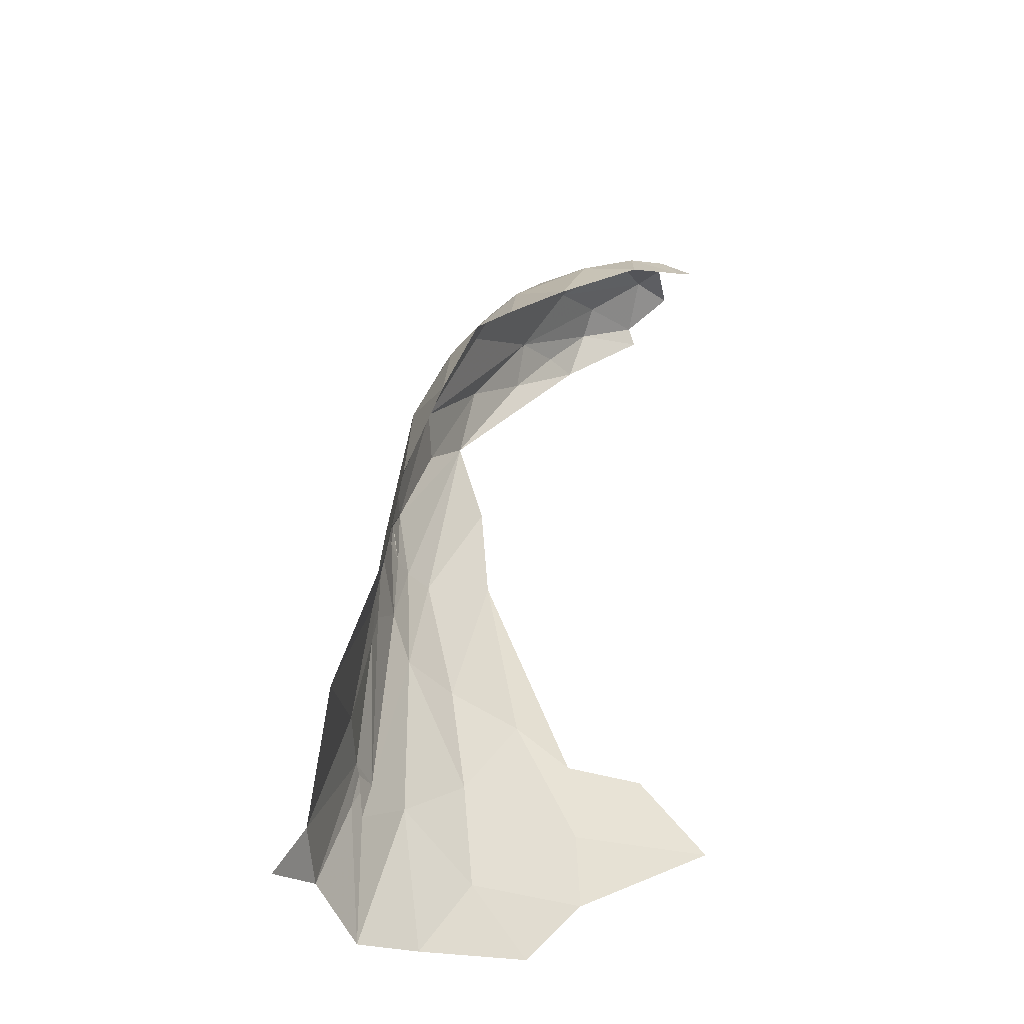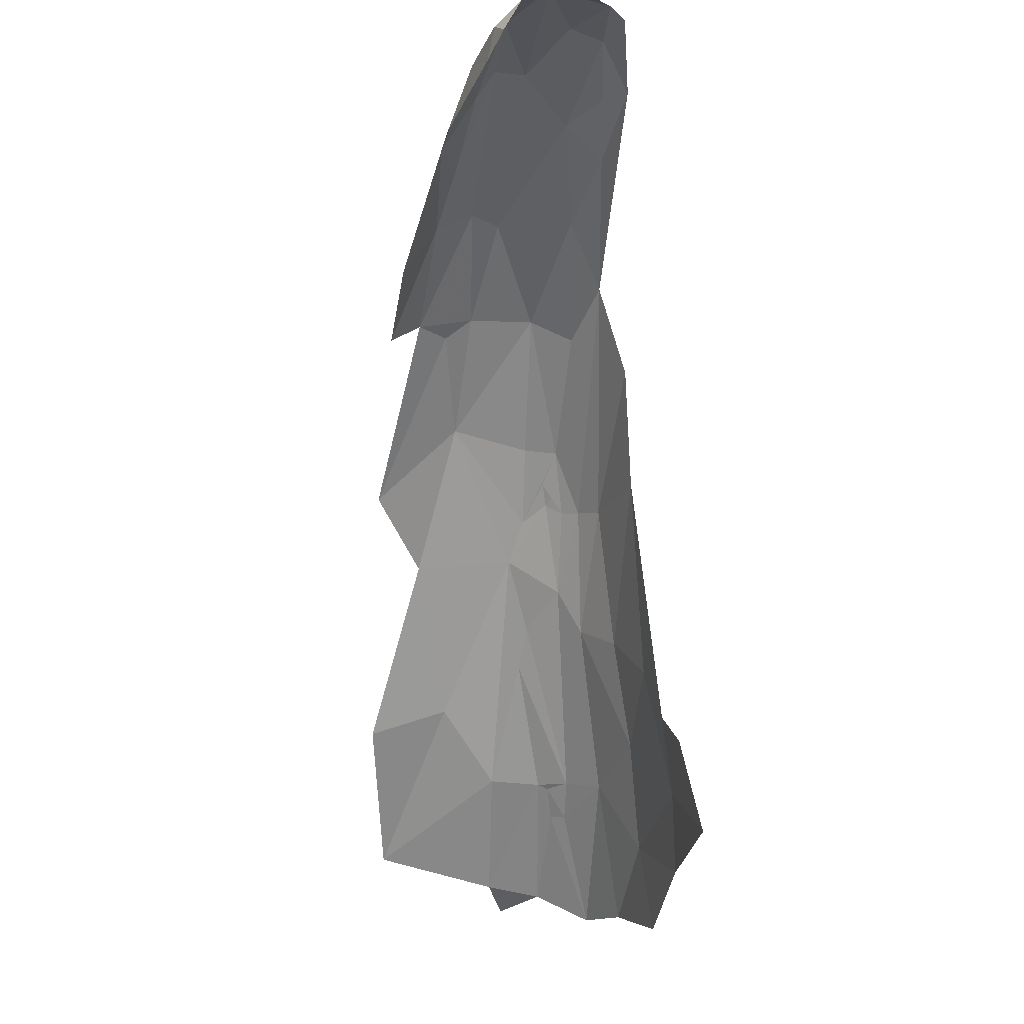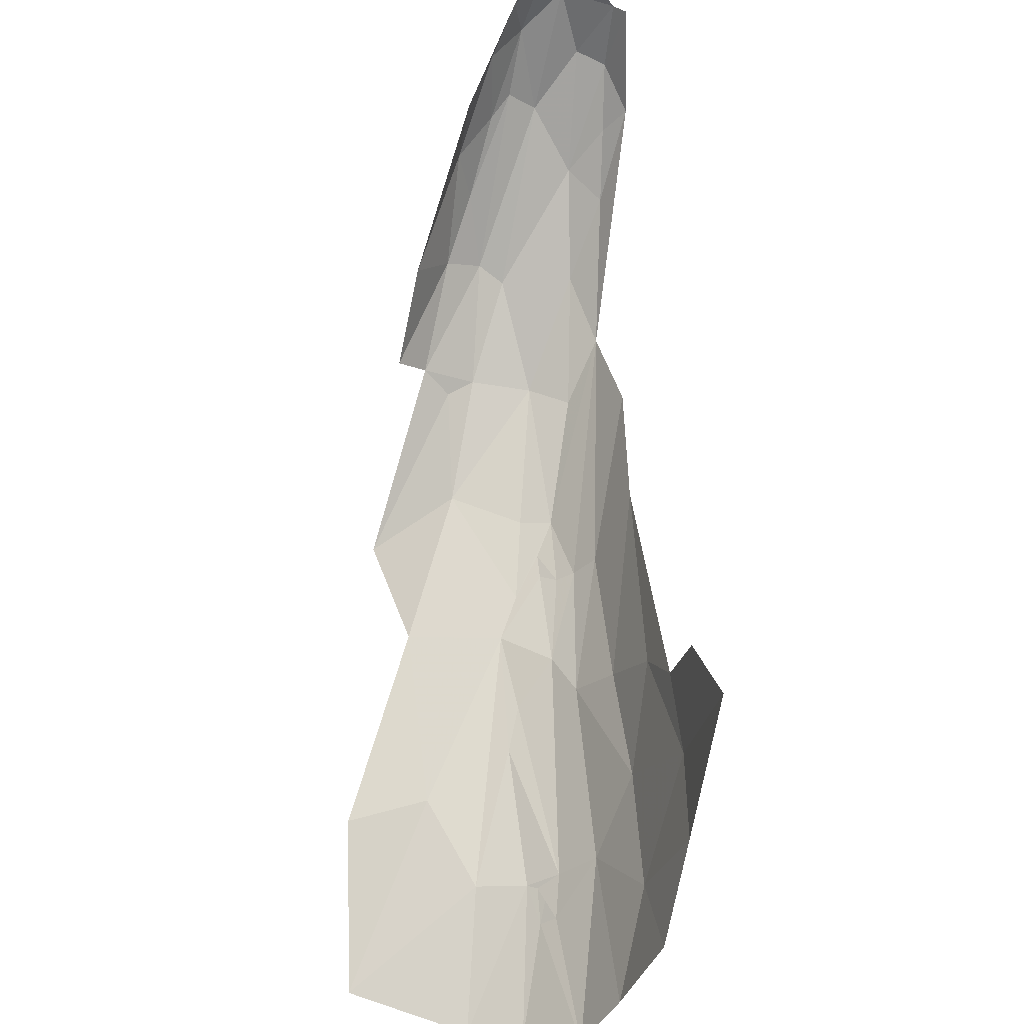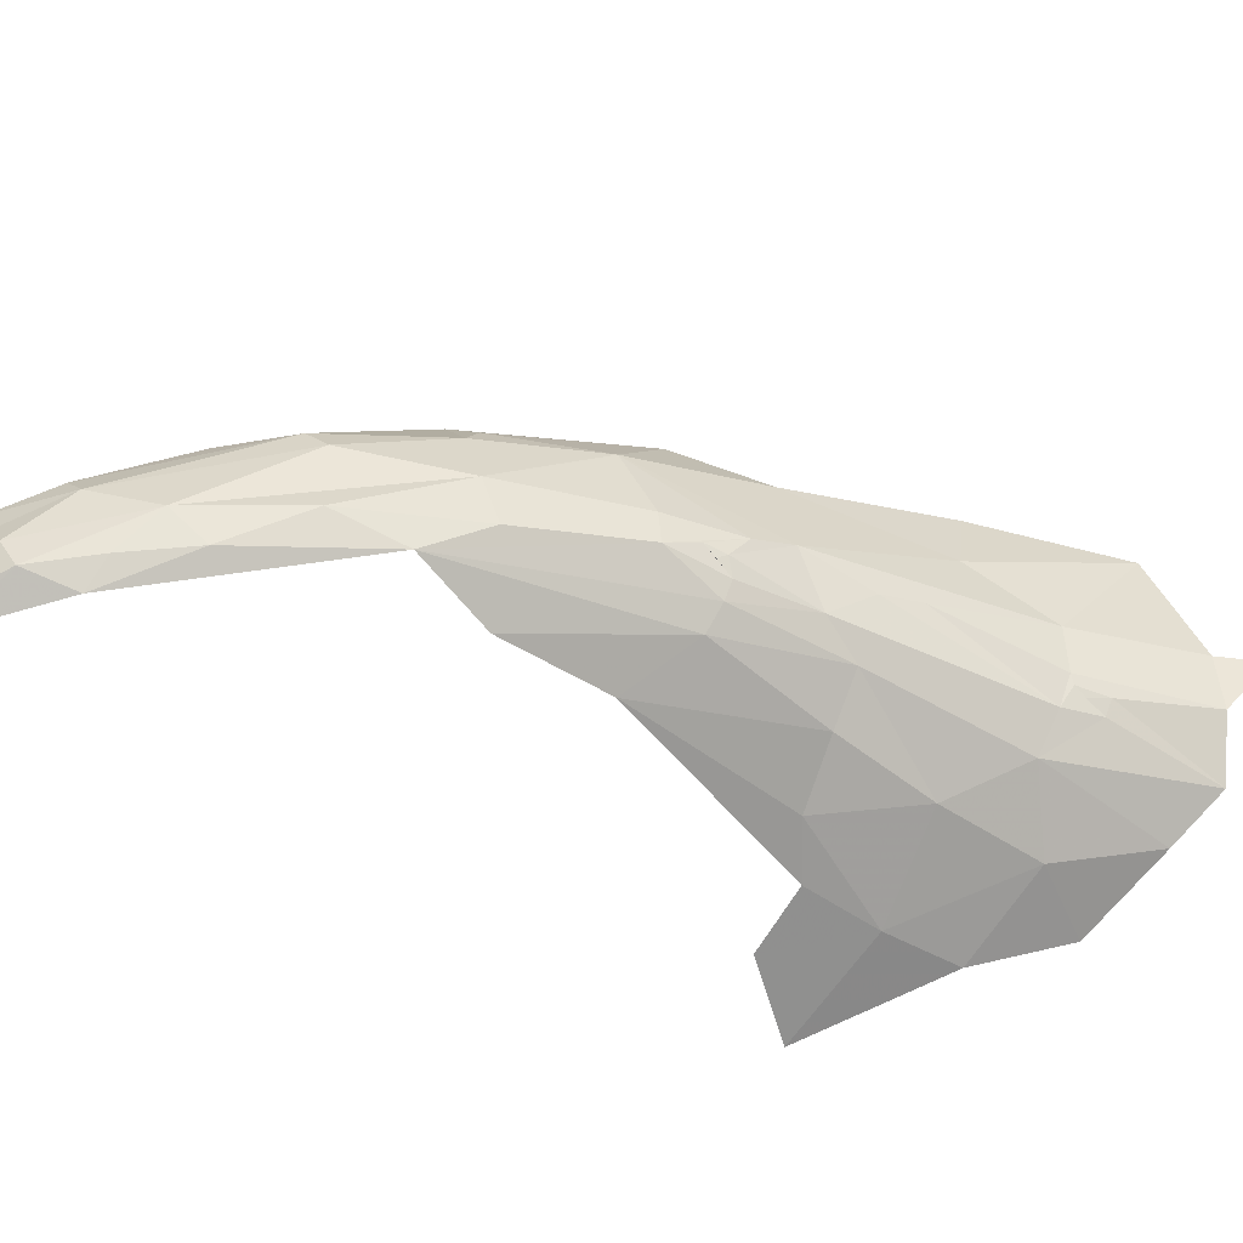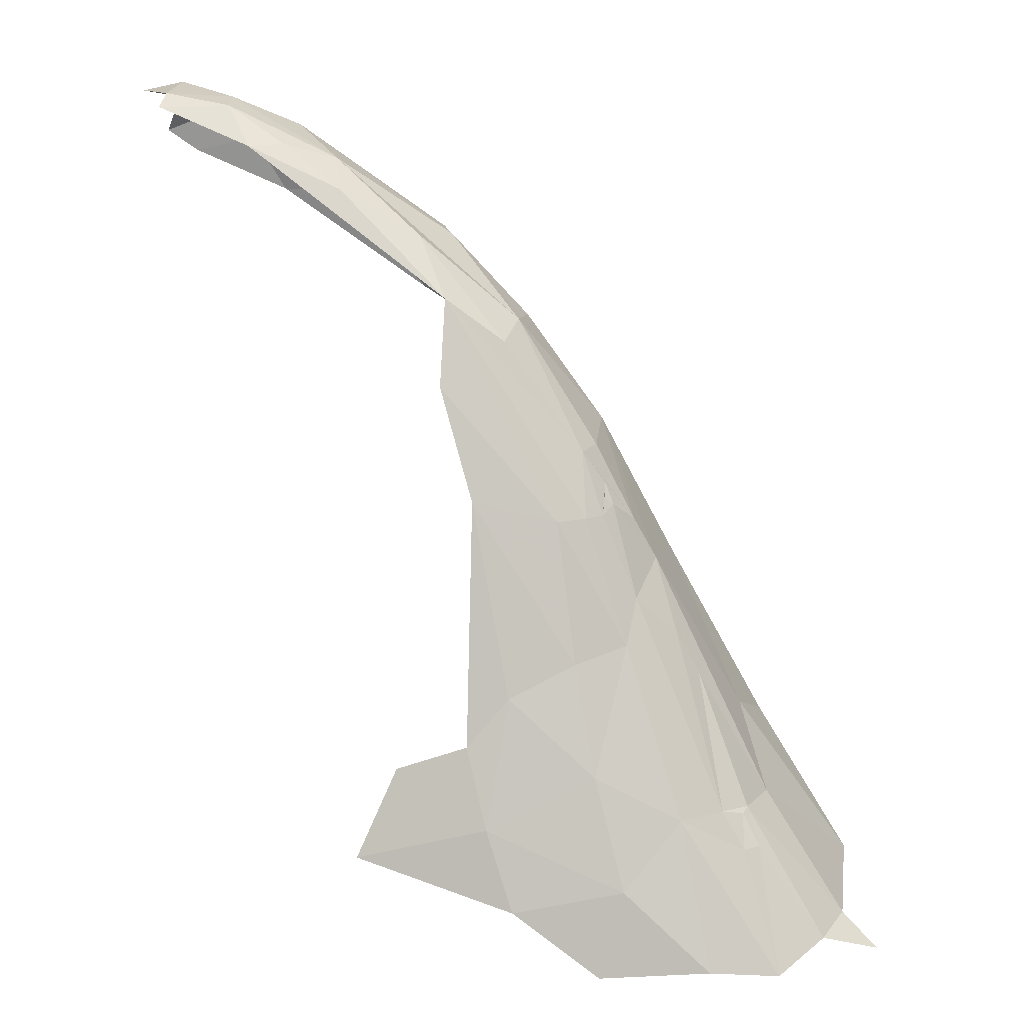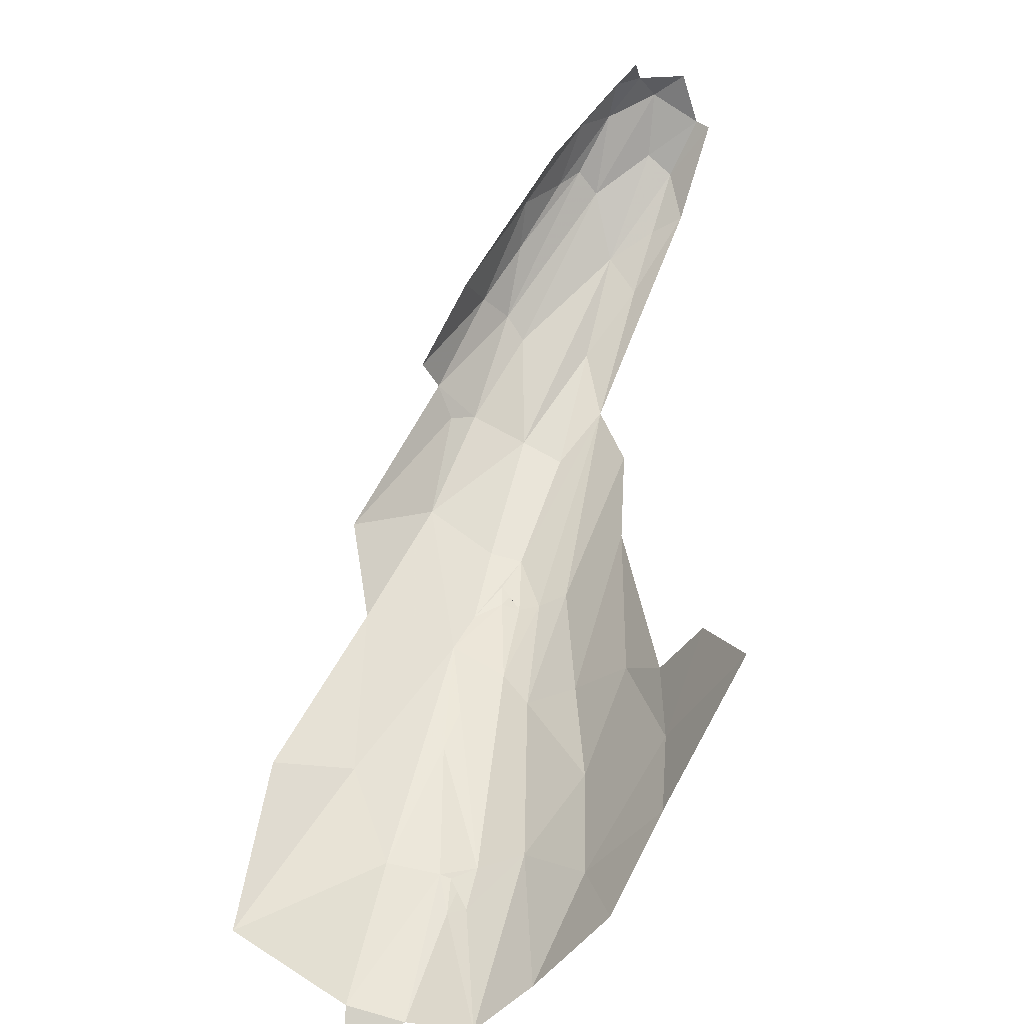
<metadata>
{"format":"obj","ext":"obj","renderer":"f3d","projection":"perspective","resolution":1024,"background":"white","views":[{"elev":39.9,"azim":-21.4,"up":"+Z"},{"elev":-5.8,"azim":99.4,"up":"+Y"},{"elev":-44.5,"azim":96.3,"up":"+Y"},{"elev":-47.2,"azim":-142.8,"up":"+Z"},{"elev":8.9,"azim":-154.0,"up":"+Y"},{"elev":-62.0,"azim":77.1,"up":"+Y"}]}
</metadata>
<code>
v -2.65 9.095 -0.9052
v -2.568 9.308 -1.016
v -2.713 8.991 -0.966
v -2.693 8.989 -1.081
v -2.57 9.264 -1.087
v -2.571 9.207 -1.12
v -2.45 9.145 -1.223
v -2.522 9.187 -1.174
v -2.393 9.398 -1.214
v -2.088 9.791 -1.009
v -2.158 9.789 -1.016
v -2.223 9.722 -0.9768
v -2.336 9.657 -1.178
v -2.283 9.736 -1.147
v -2.192 9.797 -1.2
v -2.656 8.985 -1.134
v -1.972 9.915 -1.11
v -1.915 9.893 -1.107
v -1.906 9.921 -1.142
v -2.393 9.626 -1.076
v -2.28 9.736 -1.049
v -2.165 9.837 -1.158
v -2.539 9.298 -0.8888
v -2.815 8.815 -1.019
v -2.734 8.939 -1.051
v -2.782 8.783 -1.099
v -2.711 8.986 -1.036
v -2.633 9.158 -1.02
v -2.711 8.98 -1.05
v -2.722 8.938 -1.074
v -2.179 9.657 -0.9417
v -2.037 9.906 -1.222
v -2.019 9.919 -1.184
v -1.953 9.923 -1.242
v -2.715 8.964 -1.06
v -2.366 9.602 -0.9614
v -2.461 9.486 -0.9566
v -2.454 9.39 -0.8482
v -2.252 9.746 -1.019
v -2.084 9.883 -1.117
v -2.514 9.372 -1.125
v -2.495 9.456 -1.095
v -2.487 9.37 -1.157
v -2.474 8.872 -1.263
v -2.437 8.978 -1.263
v -2.275 8.935 -1.317
v -2.604 8.899 -1.199
v -2.579 8.787 -1.22
v -2.345 9.545 -1.212
v -2.317 9.051 -1.284
v -2.495 9.461 -1.051
v -2.523 9.397 -1.085
v -2.527 9.373 -1.099
v -2.531 9.386 -1.075
v -2.518 9.414 -1.073
v -2.399 9.6 -1.131
v -1.931 9.94 -1.171
v -2.868 8.788 -0.9525
v -2.817 8.828 -0.9434
v -2.368 9.626 -0.9963
v -2.546 9.363 -1.04
v -2.707 8.793 -1.156
v -1.905 9.848 -1.101
v -1.978 9.866 -1.069
v -2.007 9.795 -1.034
v -2.055 9.88 -1.084
v -2.082 9.853 -1.247
v -1.952 9.904 -1.259
v -2.768 8.871 -0.7885
v -1.891 9.928 -1.205
v -2.559 9.044 -1.192
v -2.324 9.611 -0.9335
v -2.285 9.586 -0.9026
v -2.072 9.852 -1.056
v -2.607 9.213 -1.036
v -2.115 9.856 -1.212
v -1.875 9.876 -1.126
v -2.404 9.082 -1.253
v -2.641 9.062 -0.7989
f 1 2 3
f 4 5 6
f 7 8 9
f 10 11 12
f 13 14 15
f 16 4 6
f 17 18 19
f 20 21 22
f 2 1 23
f 24 25 26
f 27 28 4
f 29 25 27
f 4 16 30
f 10 12 31
f 32 33 34
f 15 14 22
f 25 30 26
f 25 29 35
f 36 37 38
f 39 40 21
f 13 41 42
f 9 8 43
f 30 35 29
f 30 25 35
f 44 45 46
f 44 47 45
f 48 47 44
f 26 30 16
f 13 49 43
f 46 45 50
f 20 51 37
f 52 53 54
f 55 52 54
f 55 53 52
f 20 42 51
f 56 13 42
f 34 33 57
f 33 40 57
f 22 21 40
f 27 3 28
f 24 58 59
f 37 60 20
f 37 36 60
f 54 61 55
f 28 3 2
f 48 62 47
f 63 64 65
f 18 17 64
f 31 65 10
f 40 17 57
f 40 39 66
f 15 67 13
f 32 68 67
f 3 59 69
f 3 27 59
f 69 1 3
f 63 18 64
f 27 24 59
f 27 25 24
f 20 56 42
f 20 22 14
f 19 57 17
f 70 34 57
f 70 57 19
f 26 16 62
f 4 29 27
f 4 30 29
f 16 47 62
f 71 45 47
f 72 39 60
f 12 11 39
f 72 12 39
f 72 73 12
f 22 33 32
f 22 40 33
f 74 11 10
f 66 39 11
f 72 36 38
f 72 60 36
f 34 68 32
f 75 28 2
f 75 4 28
f 5 75 2
f 5 4 75
f 16 71 47
f 16 6 71
f 37 23 38
f 37 2 23
f 43 41 13
f 6 5 41
f 9 43 49
f 76 15 22
f 76 67 15
f 31 12 73
f 71 8 7
f 71 6 8
f 10 64 74
f 10 65 64
f 32 76 22
f 32 67 76
f 17 74 64
f 66 11 74
f 60 21 20
f 60 39 21
f 5 54 53
f 5 2 54
f 14 56 20
f 14 13 56
f 42 55 61
f 42 53 55
f 53 41 5
f 53 42 41
f 17 66 74
f 17 40 66
f 6 43 8
f 6 41 43
f 77 18 63
f 77 19 18
f 45 78 50
f 7 9 78
f 45 7 78
f 45 71 7
f 1 79 23
f 1 69 79
f 61 51 42
f 61 37 51
f 2 61 54
f 2 37 61

</code>
